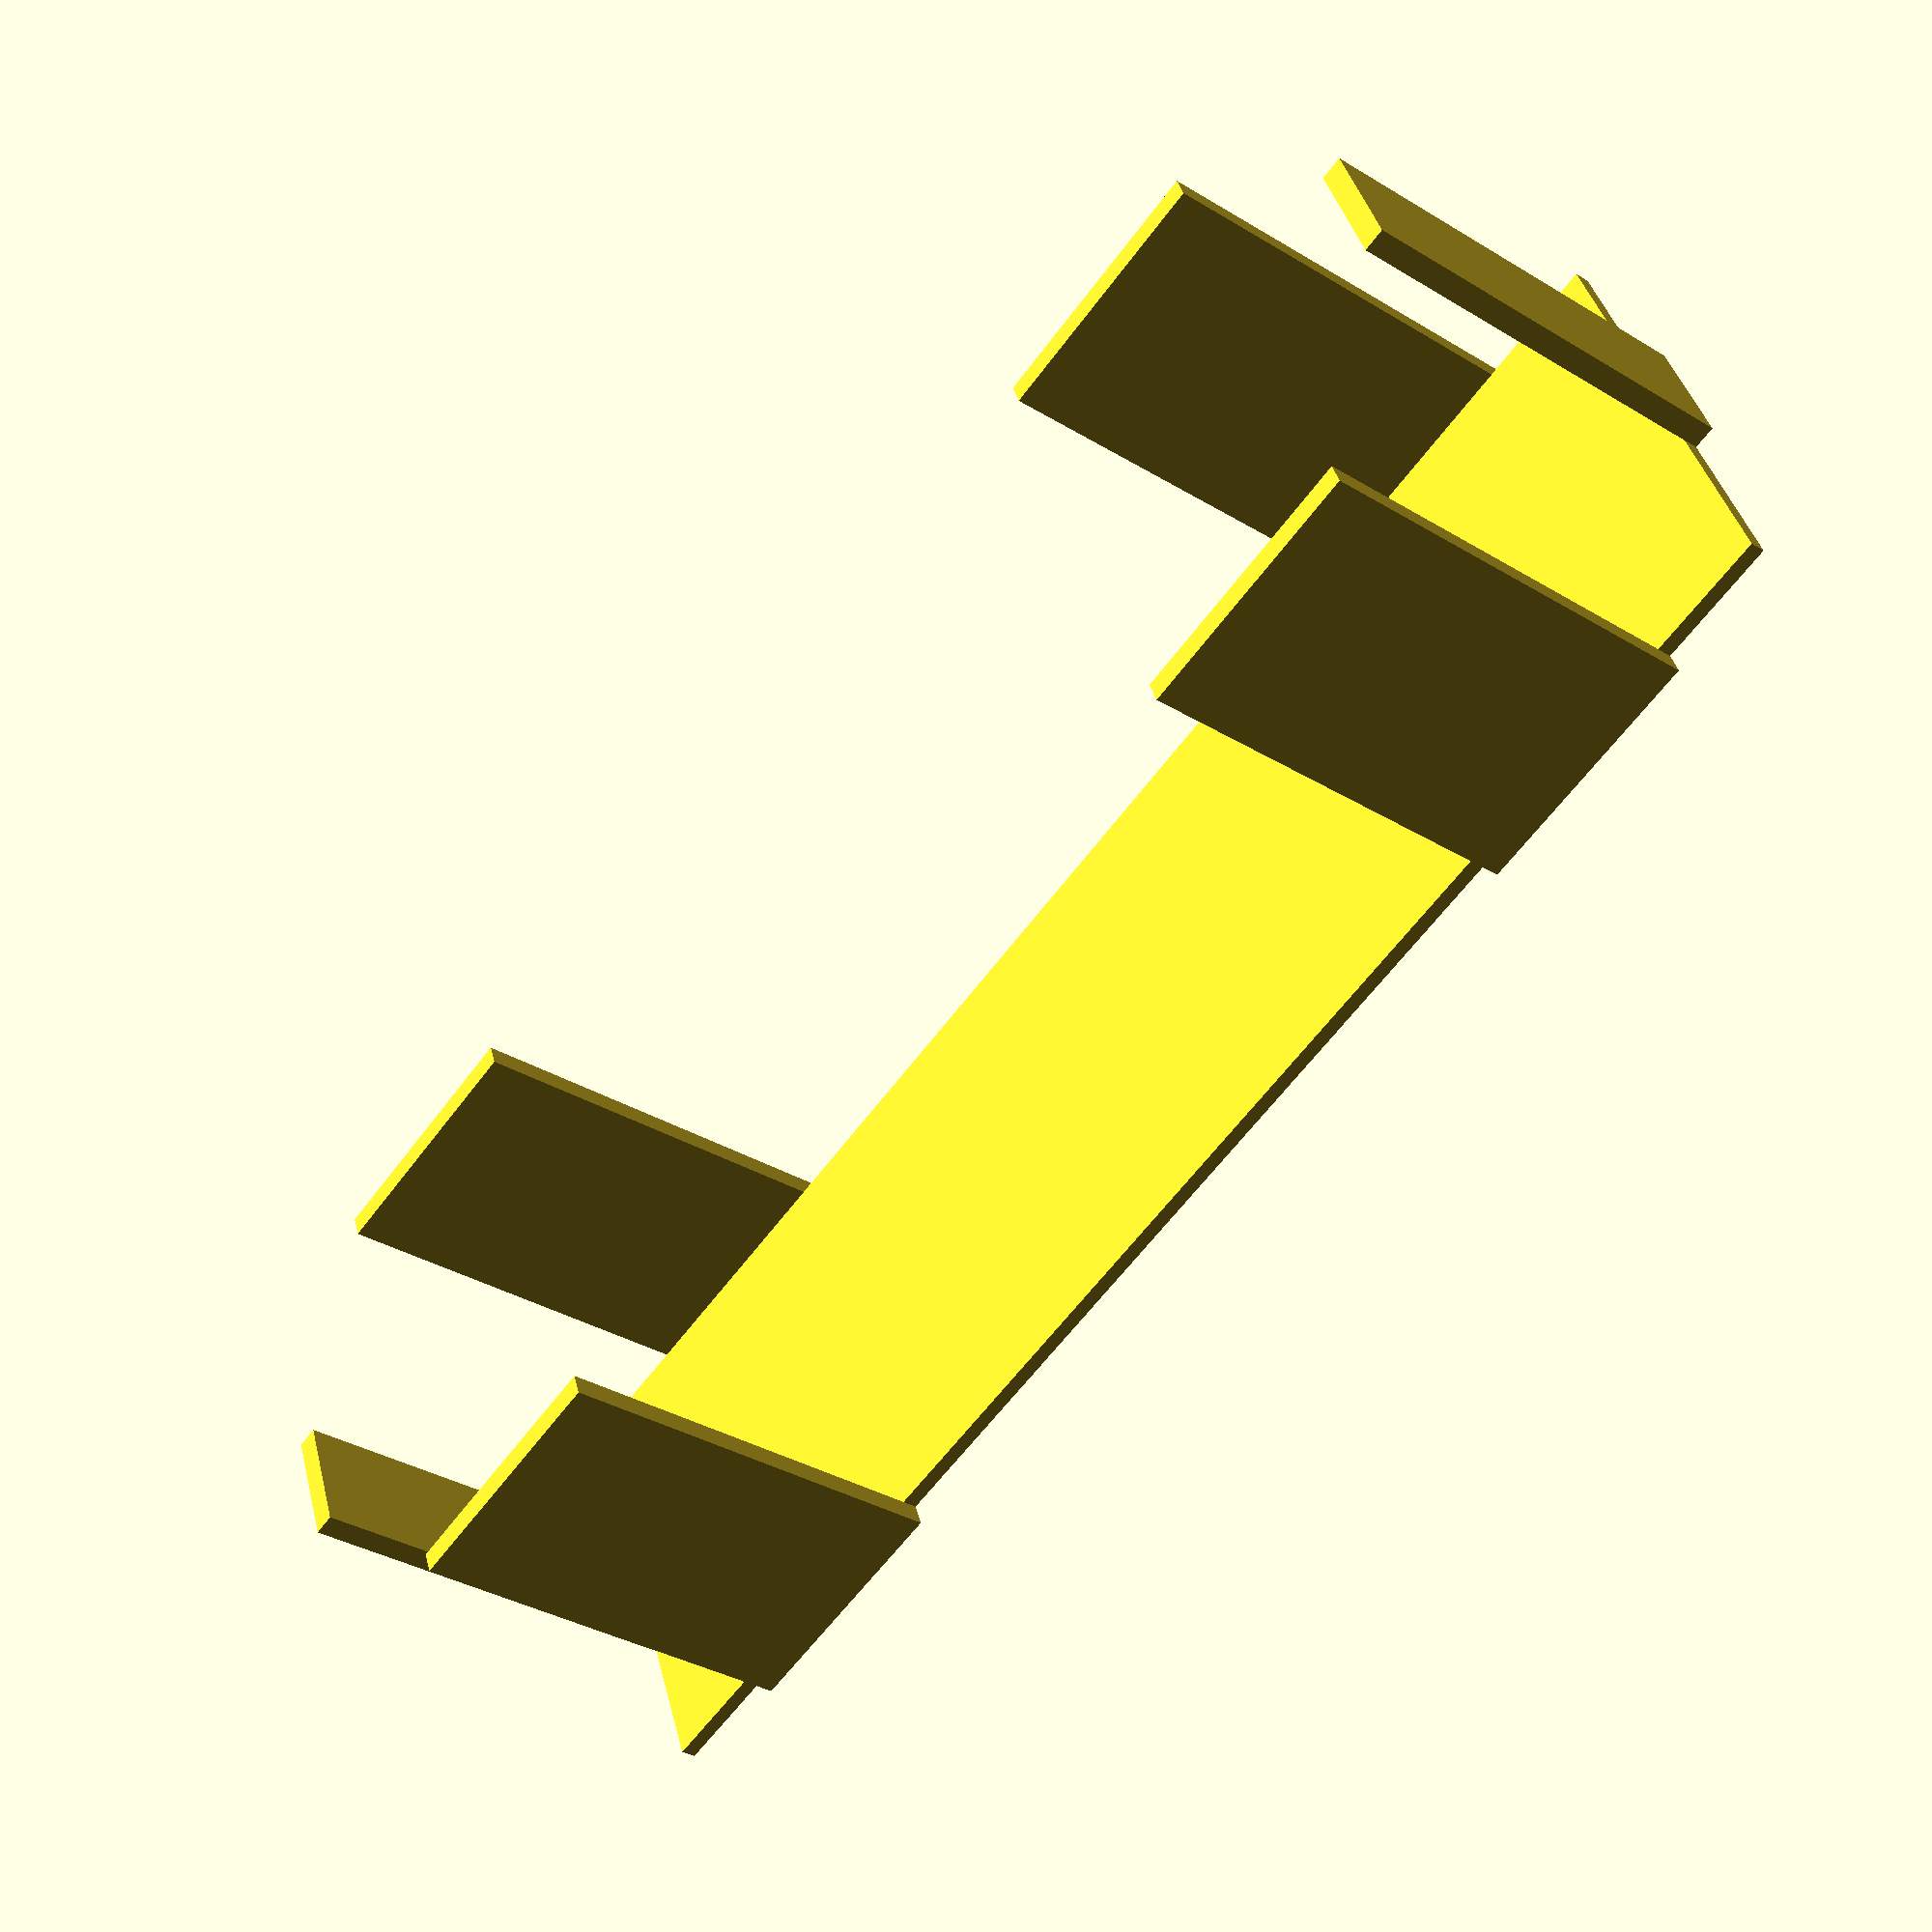
<openscad>
// -*- mode: SCAD ; c-file-style: "ellemtel" ; coding: utf-8 -*-
//
// correctly sized simple shape to stack four picture 135 type film strips
//
// © 2018 Roland Sieker <ospalh@gmail.com>
// Licence: CC-BY-SA 4.0


// … to preview. You will get all parts when you click “Create Thing”.
part = "stack"; // [stack: Stapler, lid: Deckel]

// Set this to “render” and click on “Create Thing” when done with the setup.
preview = 1; // [0:render, 1:preview]
// not needed

ex = 3;
ey = 2;
lld = 127;  // Pitch scheint 1¼ Zoll zu sein, → Vier Bilder ergibt fünf Zoll.
ll = lld + ex;

wld = 35; // Make it fit between the plates without problems
wst = wld + ey; // 35 mm + clearance
h = 30; // I have a lot of film strips i want to stack
epl = 10;
spl = 20;
spo = 10;

/* [Hidden] */

// Done with the customizer

// *******************************************************
// Extra parameters. These can be changed reasonably safely.


w = 1.8;  // Wall width
p = 1.2;  // Bottom, top plate height
c = 0.4;  // Clearance
angle = 60; // Overhangs much below 60° are a problem for me

// *******************************************************
// Some shortcuts. These shouldn’t be changed

tau = 2 * PI;  // π is still wrong. τ = ⌀ ÷ r

xy_factor = 1/tan(angle);
// To get from a height to a horizontal width inclined correctly
z_factor = tan(angle);  // The other way around

he = h + 2*p;
spo2 = ll/2 - spo - spl;

some_distance = 50;
ms = 0.01;  // Muggeseggele.

// fn for differently sized objects and fs, fa; all for preview or rendering.
pna = 40;
pnb = 15;
pa = 5;
ps = 1;
rna = 180;
rnb = 30;
ra = 1;
rs = 0.1;
function na() = (preview) ? pna : rna;
function nb() = (preview) ? pnb : rnb;
$fs = (preview) ? ps : rs;
$fa = (preview) ? pa : ra;

// *******************************************************
// End setup



// *******************************************************
// Generate the parts

print_part();
// preview_parts();
// stack_parts();



module print_part()
{
   if ("stack" == part)
   {
      stack();
   }
   if ("lid" == part)
   {
      lid();
   }
}

module preview_parts()
{
   stack();
   translate([0, some_distance, 0])
   {
      lid();
   }
}

module stack_parts()
{
   // intersection()
   {
      color("yellow")
      {
         stack();
      }
      translate([0,0, 3*p])
      {
         color("red")
         {
            lid();
         }
      }
   }
}

// *******************************************************
// Code for the parts themselves

module stack()
{
   translate([0,0,p/2])
   {
      cube([ll, wst, p], center=true);
   }
   plates();
}


module lid()
{
   translate([0,0,p/2])
   {
      cube([lld, wld, p], center=true);
   }
}


module plates()
{
   end_plate();
   side_plate();
   rotate(180)
   {
      side_plate();
   }
   mirror()
   {
      end_plate();
      side_plate();
      rotate(180)
      {
         side_plate();
      }
   }
}

module end_plate()
{
   translate([ll/2-ms , -epl/2,0])
   {
      cube([w, epl, he]);
   }
}

module side_plate()
{
   translate([spo2, wst/2-ms,0])
   {
      cube([spl, w, he]);
   }
}

</openscad>
<views>
elev=214.1 azim=338.5 roll=129.5 proj=p view=solid
</views>
